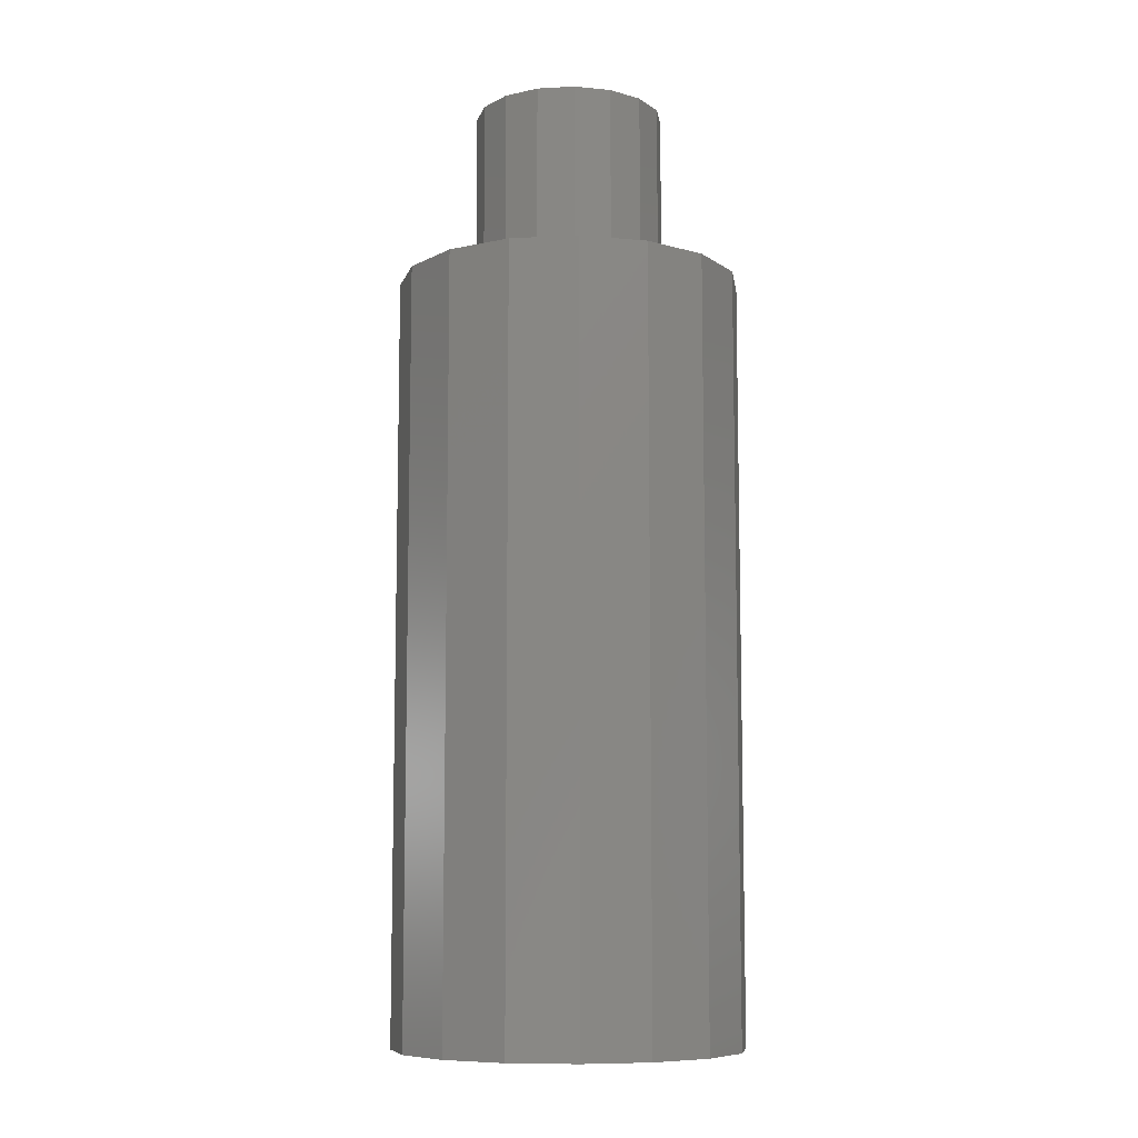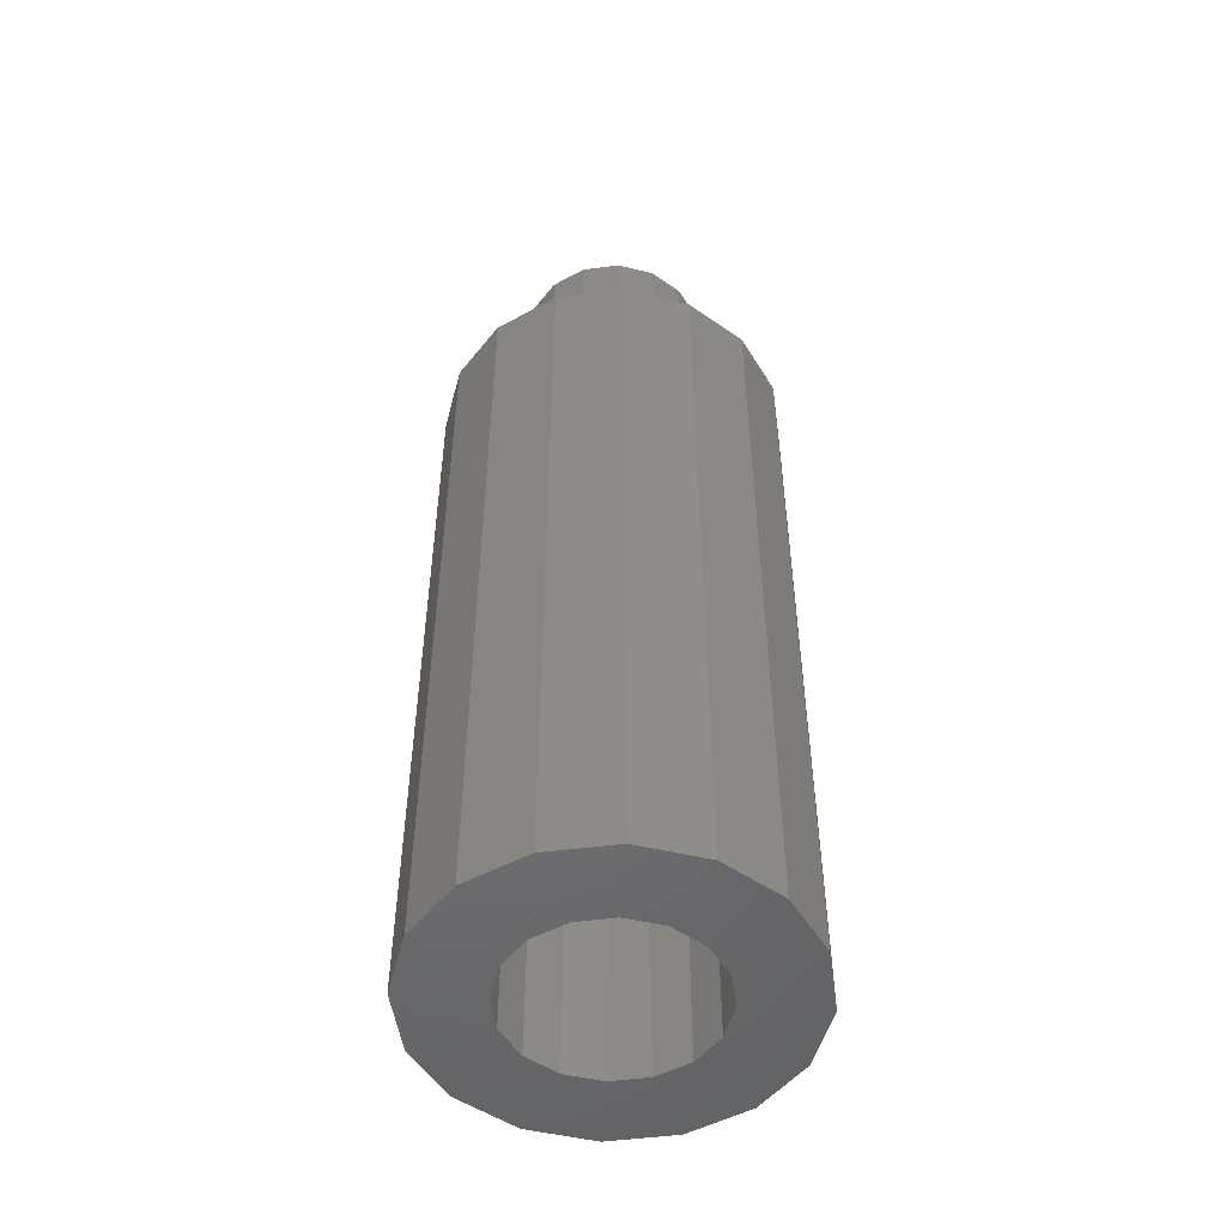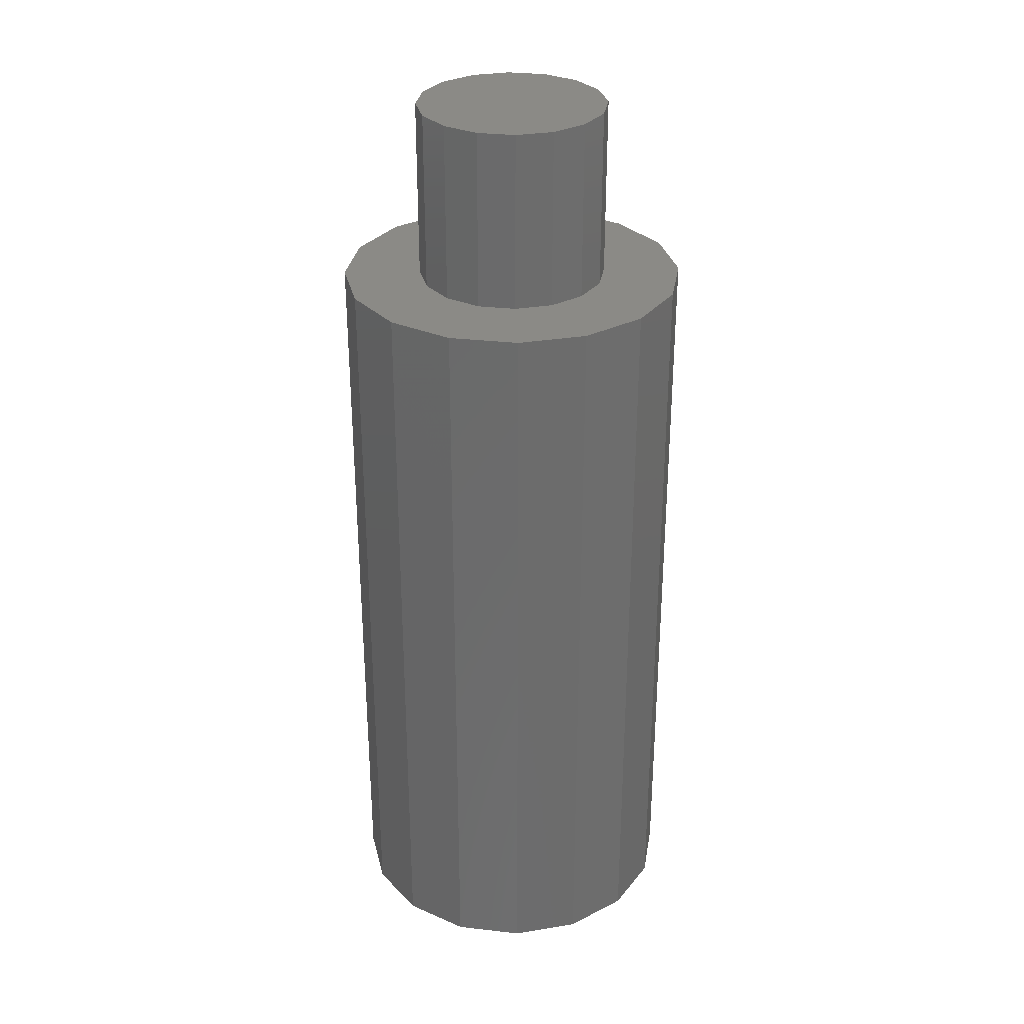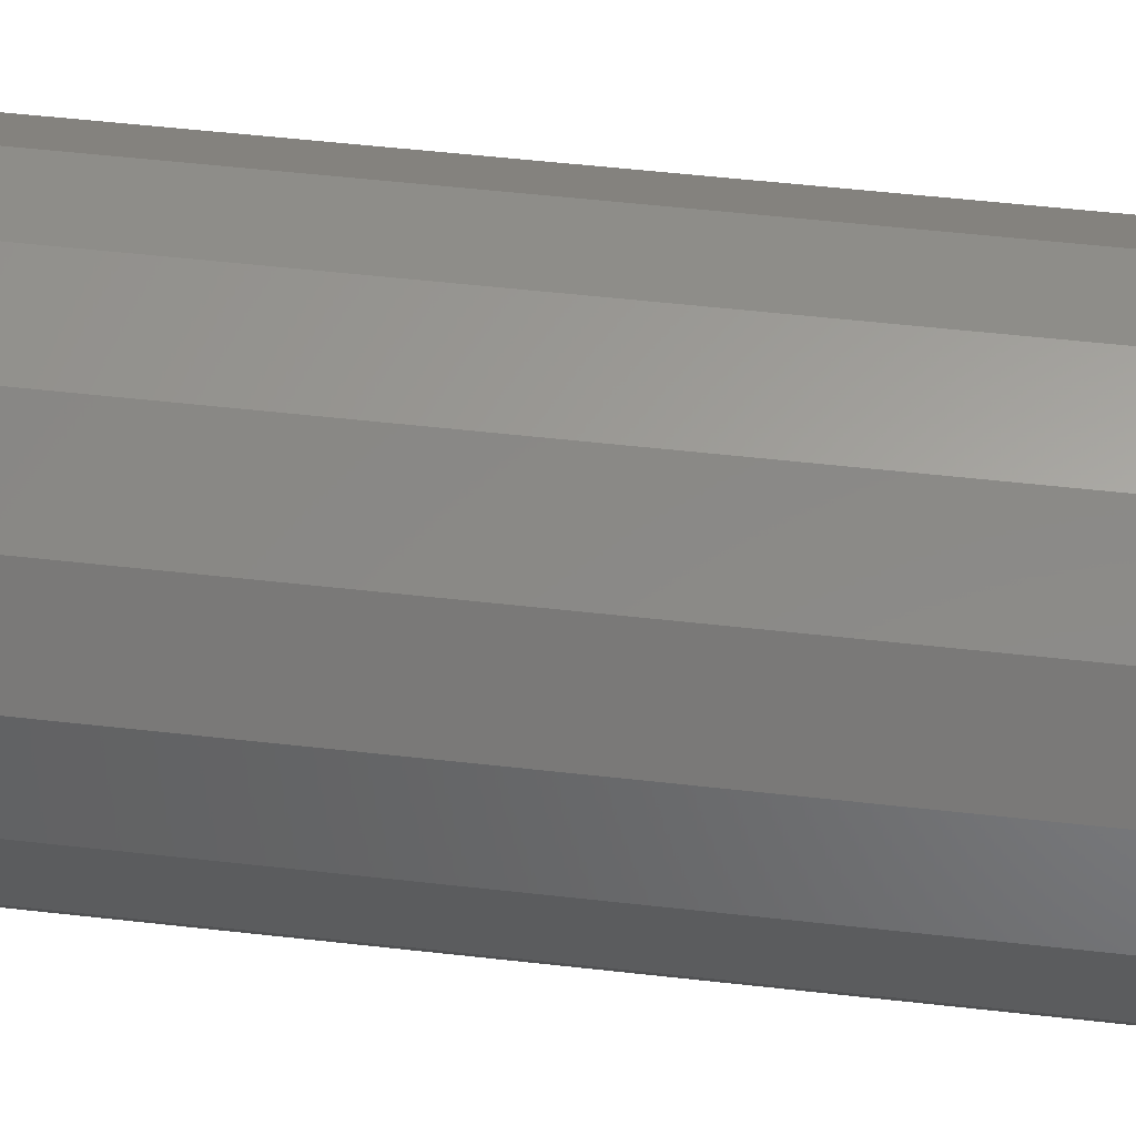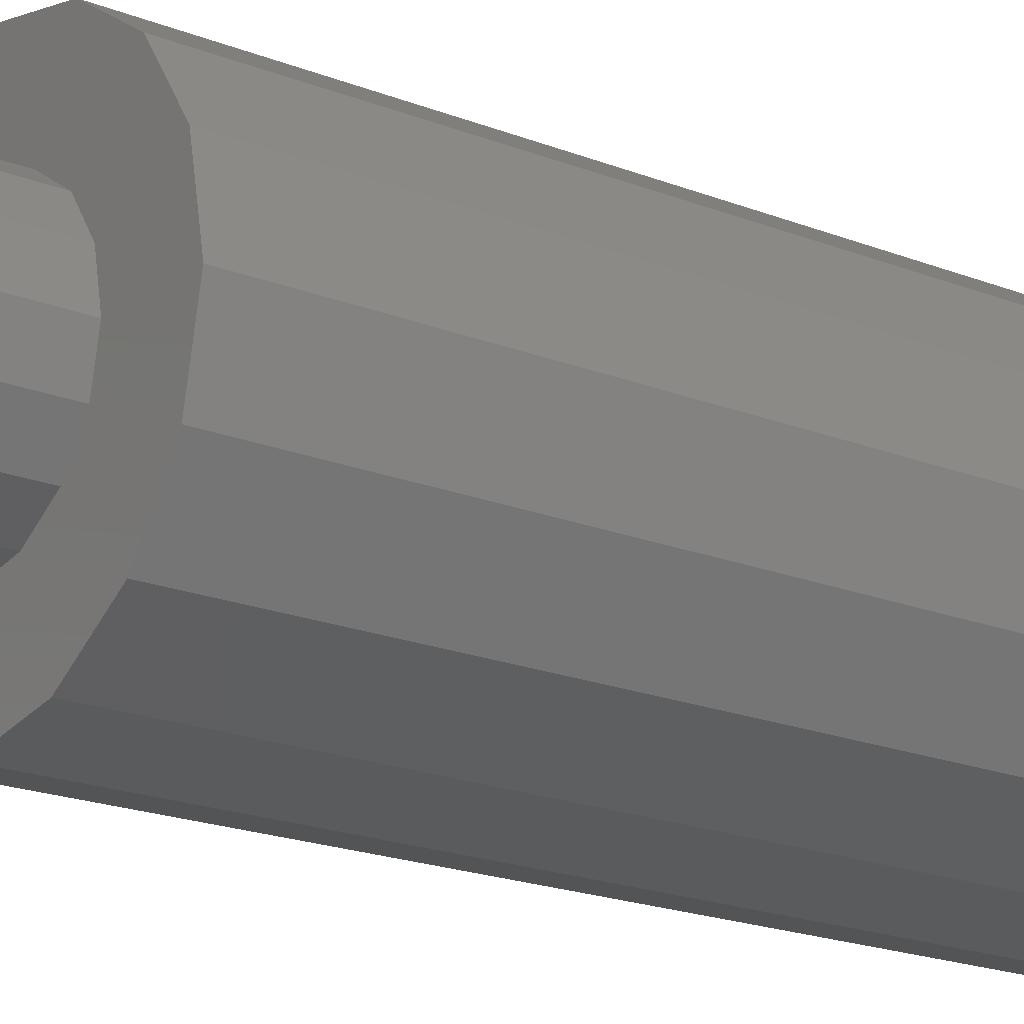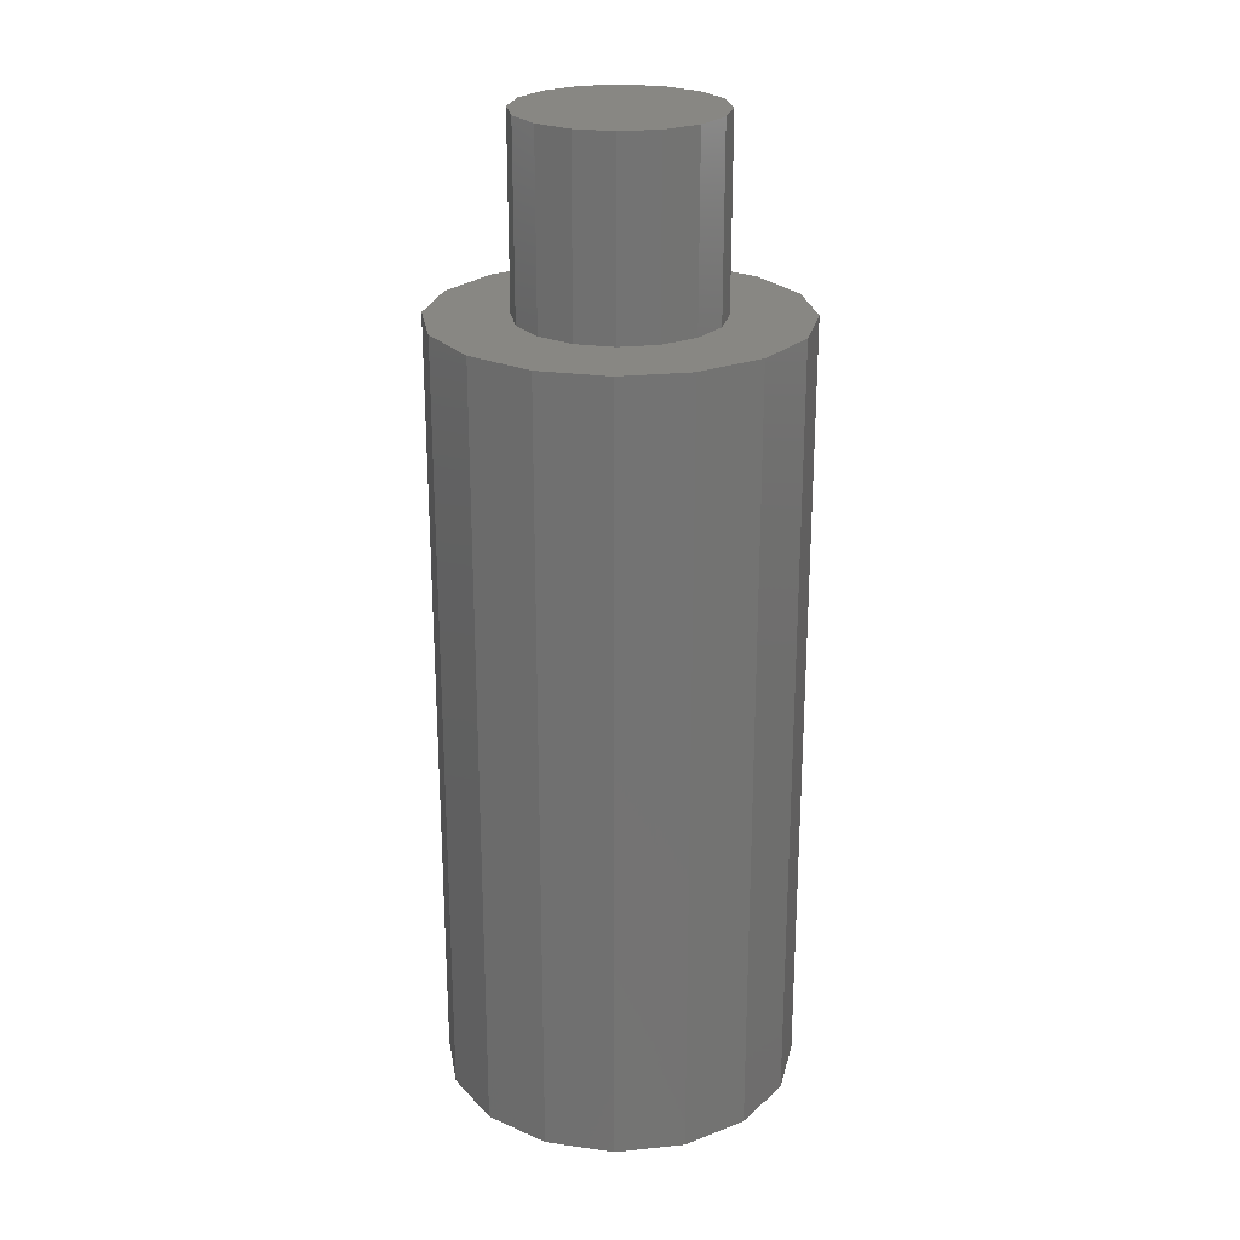
<metadata>
{"format":"stl","ext":"stl","renderer":"f3d","projection":"perspective","resolution":1024,"background":"white","views":[{"elev":-8.8,"azim":86.8,"up":"+Y"},{"elev":-50.6,"azim":-138.3,"up":"+Y"},{"elev":31.0,"azim":-69.5,"up":"+Y"},{"elev":50.3,"azim":97.2,"up":"+Z"},{"elev":-18.8,"azim":-127.6,"up":"+Z"},{"elev":24.5,"azim":46.7,"up":"+Y"}]}
</metadata>
<code>
# stl→obj: 144 verts, 248 faces
v 0.29 0 0
v 0.2679 0 -0.111
v 0 0 0
v 0.2051 0 -0.2051
v 0.111 0 -0.2679
v 0 0 -0.29
v -0.111 0 -0.2679
v -0.2051 0 -0.2051
v -0.2679 0 -0.111
v -0.29 0 -0
v -0.2679 0 0.111
v -0.2051 0 0.2051
v -0.111 0 0.2679
v -0 0 0.29
v 0.111 0 0.2679
v 0.2051 0 0.2051
v 0.2679 0 0.111
v 0.16 0.3 0
v 0.1478 0.3 -0.06123
v 0 0.3 0
v 0.1131 0.3 -0.1131
v 0.06123 0.3 -0.1478
v 0 0.3 -0.16
v -0.06123 0.3 -0.1478
v -0.1131 0.3 -0.1131
v -0.1478 0.3 -0.06123
v -0.16 0.3 -0
v -0.1478 0.3 0.06123
v -0.1131 0.3 0.1131
v -0.06123 0.3 0.1478
v -0 0.3 0.16
v 0.06123 0.3 0.1478
v 0.1131 0.3 0.1131
v 0.1478 0.3 0.06123
v 0 -0.18 0
v 0.1 -0.18 0
v 0.09239 -0.18 0.03827
v 0.07071 -0.18 0.07071
v 0.03827 -0.18 0.09239
v -0 -0.18 0.1
v -0.03827 -0.18 0.09239
v -0.07071 -0.18 0.07071
v -0.09239 -0.18 0.03827
v -0.1 -0.18 -0
v -0.09239 -0.18 -0.03827
v -0.07071 -0.18 -0.07071
v -0.03827 -0.18 -0.09239
v 0 -0.18 -0.1
v 0.03827 -0.18 -0.09239
v 0.07071 -0.18 -0.07071
v 0.09239 -0.18 -0.03827
v 0.1 -0.88 0.1
v -0 -0.88 0.1
v 0.03827 -0.88 0.09239
v 0.07071 -0.88 0.07071
v 0.09239 -0.88 0.03827
v 0.1 -0.88 0
v -0.1 -0.88 0.1
v -0.1 -0.88 -0
v -0.09239 -0.88 0.03827
v -0.07071 -0.88 0.07071
v -0.03827 -0.88 0.09239
v -0.1 -0.88 -0.1
v 0 -0.88 -0.1
v -0.03827 -0.88 -0.09239
v -0.07071 -0.88 -0.07071
v -0.09239 -0.88 -0.03827
v 0.1 -0.88 -0.1
v 0.09239 -0.88 -0.03827
v 0.07071 -0.88 -0.07071
v 0.03827 -0.88 -0.09239
v 0.2263 -1.28 0
v 0.1131 -1.28 0.1131
v 0.1478 -1.28 0.06123
v 0.16 -1.28 0
v 0.1478 -1.28 -0.06123
v 0.1131 -1.28 -0.1131
v 0 -1.28 0.2263
v -0.1131 -1.28 0.1131
v -0.06123 -1.28 0.1478
v 0 -1.28 0.16
v 0.06123 -1.28 0.1478
v -0.2263 -1.28 0
v -0.1131 -1.28 -0.1131
v -0.1478 -1.28 -0.06123
v -0.16 -1.28 -0
v -0.1478 -1.28 0.06123
v 0 -1.28 -0.2263
v 0.06123 -1.28 -0.1478
v 0 -1.28 -0.16
v -0.06123 -1.28 -0.1478
v 0.29 -1.28 0
v 0.2679 -1.28 0.111
v 0.2051 -1.28 0.2051
v 0.111 -1.28 0.2679
v -0 -1.28 0.29
v 0 -1.28 -0.29
v 0.111 -1.28 -0.2679
v 0.2051 -1.28 -0.2051
v 0.2679 -1.28 -0.111
v -0.29 -1.28 0
v -0.2679 -1.28 -0.111
v -0.2051 -1.28 -0.2051
v -0.111 -1.28 -0.2679
v 0 -1.28 0.29
v -0.111 -1.28 0.2679
v -0.2051 -1.28 0.2051
v -0.2679 -1.28 0.111
v -0.29 -1.28 -0
v 0.1131 -0.88 -0.1131
v 0.1478 -0.88 -0.06123
v 0.16 -0.88 0
v 0.1478 -0.88 0.06123
v 0.1131 -0.88 0.1131
v -0.1131 -0.88 -0.1131
v -0.06123 -0.88 -0.1478
v 0 -0.88 -0.16
v 0.06123 -0.88 -0.1478
v -0.1131 -0.88 0.1131
v -0.1478 -0.88 0.06123
v -0.16 -0.88 0
v -0.1478 -0.88 -0.06123
v 0.06123 -0.88 0.1478
v 0 -0.88 0.16
v -0.06123 -0.88 0.1478
v 0.16 0 0
v 0.1478 0 -0.06123
v 0.1131 0 -0.1131
v 0.06123 0 -0.1478
v 0 0 -0.16
v -0.06123 0 -0.1478
v -0.1131 0 -0.1131
v -0.1478 0 -0.06123
v -0.16 0 -0
v -0.1478 0 0.06123
v -0.1131 0 0.1131
v -0.06123 0 0.1478
v -0 0 0.16
v 0.06123 0 0.1478
v 0.1131 0 0.1131
v 0.1478 0 0.06123
v -0 -1.28 0.16
v -0 -0.88 0.16
v -0.16 -0.88 -0
f 1 2 3
f 2 4 3
f 4 5 3
f 5 6 3
f 6 7 3
f 7 8 3
f 8 9 3
f 9 10 3
f 10 11 3
f 11 12 3
f 12 13 3
f 13 14 3
f 14 15 3
f 15 16 3
f 16 17 3
f 17 1 3
f 18 19 20
f 19 21 20
f 21 22 20
f 22 23 20
f 23 24 20
f 24 25 20
f 25 26 20
f 26 27 20
f 27 28 20
f 28 29 20
f 29 30 20
f 30 31 20
f 31 32 20
f 32 33 20
f 33 34 20
f 34 18 20
f 35 36 37
f 35 37 38
f 35 38 39
f 35 39 40
f 35 40 41
f 35 41 42
f 35 42 43
f 35 43 44
f 35 44 45
f 35 45 46
f 35 46 47
f 35 47 48
f 35 48 49
f 35 49 50
f 35 50 51
f 35 51 36
f 52 53 54
f 52 54 55
f 52 55 56
f 52 56 57
f 58 59 60
f 58 60 61
f 58 61 62
f 58 62 53
f 63 64 65
f 63 65 66
f 63 66 67
f 63 67 59
f 68 57 69
f 68 69 70
f 68 70 71
f 68 71 64
f 72 73 74
f 72 74 75
f 72 75 76
f 72 76 77
f 78 79 80
f 78 80 81
f 78 81 82
f 78 82 73
f 83 84 85
f 83 85 86
f 83 86 87
f 83 87 79
f 88 77 89
f 88 89 90
f 88 90 91
f 88 91 84
f 92 93 94
f 92 94 95
f 92 95 96
f 97 98 99
f 97 99 100
f 97 100 92
f 101 102 103
f 101 103 104
f 101 104 97
f 105 106 107
f 105 107 108
f 105 108 109
f 110 111 112
f 110 112 113
f 110 113 114
f 115 116 117
f 115 117 118
f 115 118 110
f 119 120 121
f 119 121 122
f 119 122 115
f 114 123 124
f 114 124 125
f 114 125 119
f 1 92 100
f 1 100 2
f 2 100 99
f 2 99 4
f 4 99 98
f 4 98 5
f 5 98 97
f 5 97 6
f 6 97 104
f 6 104 7
f 7 104 103
f 7 103 8
f 8 103 102
f 8 102 9
f 9 102 109
f 9 109 10
f 10 109 108
f 10 108 11
f 11 108 107
f 11 107 12
f 12 107 106
f 12 106 13
f 13 106 96
f 13 96 14
f 14 96 95
f 14 95 15
f 15 95 94
f 15 94 16
f 16 94 93
f 16 93 17
f 17 93 92
f 17 92 1
f 18 126 127
f 18 127 19
f 19 127 128
f 19 128 21
f 21 128 129
f 21 129 22
f 22 129 130
f 22 130 23
f 23 130 131
f 23 131 24
f 24 131 132
f 24 132 25
f 25 132 133
f 25 133 26
f 26 133 134
f 26 134 27
f 27 134 135
f 27 135 28
f 28 135 136
f 28 136 29
f 29 136 137
f 29 137 30
f 30 137 138
f 30 138 31
f 31 138 139
f 31 139 32
f 32 139 140
f 32 140 33
f 33 140 141
f 33 141 34
f 34 141 126
f 34 126 18
f 112 75 74
f 112 74 113
f 113 74 73
f 113 73 114
f 114 73 82
f 114 82 123
f 123 82 142
f 123 142 143
f 143 142 80
f 143 80 125
f 125 80 79
f 125 79 119
f 119 79 87
f 119 87 120
f 120 87 86
f 120 86 144
f 144 86 85
f 144 85 122
f 122 85 84
f 122 84 115
f 115 84 91
f 115 91 116
f 116 91 90
f 116 90 117
f 117 90 89
f 117 89 118
f 118 89 77
f 118 77 110
f 110 77 76
f 110 76 111
f 111 76 75
f 111 75 112
f 36 57 56
f 36 56 37
f 37 56 55
f 37 55 38
f 38 55 54
f 38 54 39
f 39 54 53
f 39 53 40
f 40 53 62
f 40 62 41
f 41 62 61
f 41 61 42
f 42 61 60
f 42 60 43
f 43 60 59
f 43 59 44
f 44 59 67
f 44 67 45
f 45 67 66
f 45 66 46
f 46 66 65
f 46 65 47
f 47 65 64
f 47 64 48
f 48 64 71
f 48 71 49
f 49 71 70
f 49 70 50
f 50 70 69
f 50 69 51
f 51 69 57
f 51 57 36
f 78 72 92
f 78 92 105
f 92 72 88
f 92 88 97
f 97 88 83
f 97 83 101
f 101 83 78
f 101 78 105
f 114 52 68
f 114 68 110
f 110 68 63
f 110 63 115
f 115 63 58
f 115 58 119
f 119 58 52
f 119 52 114

</code>
